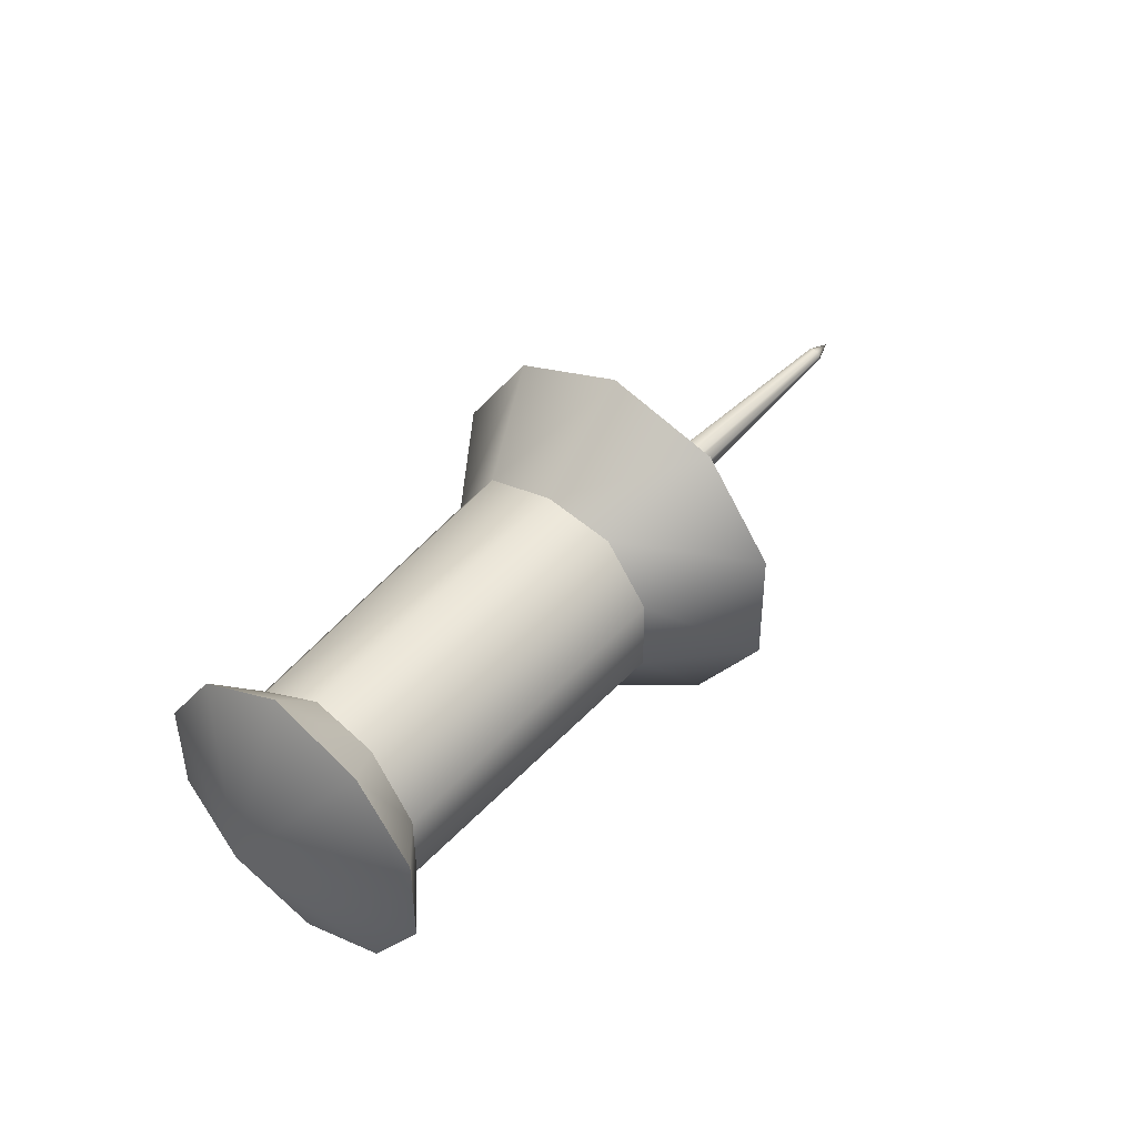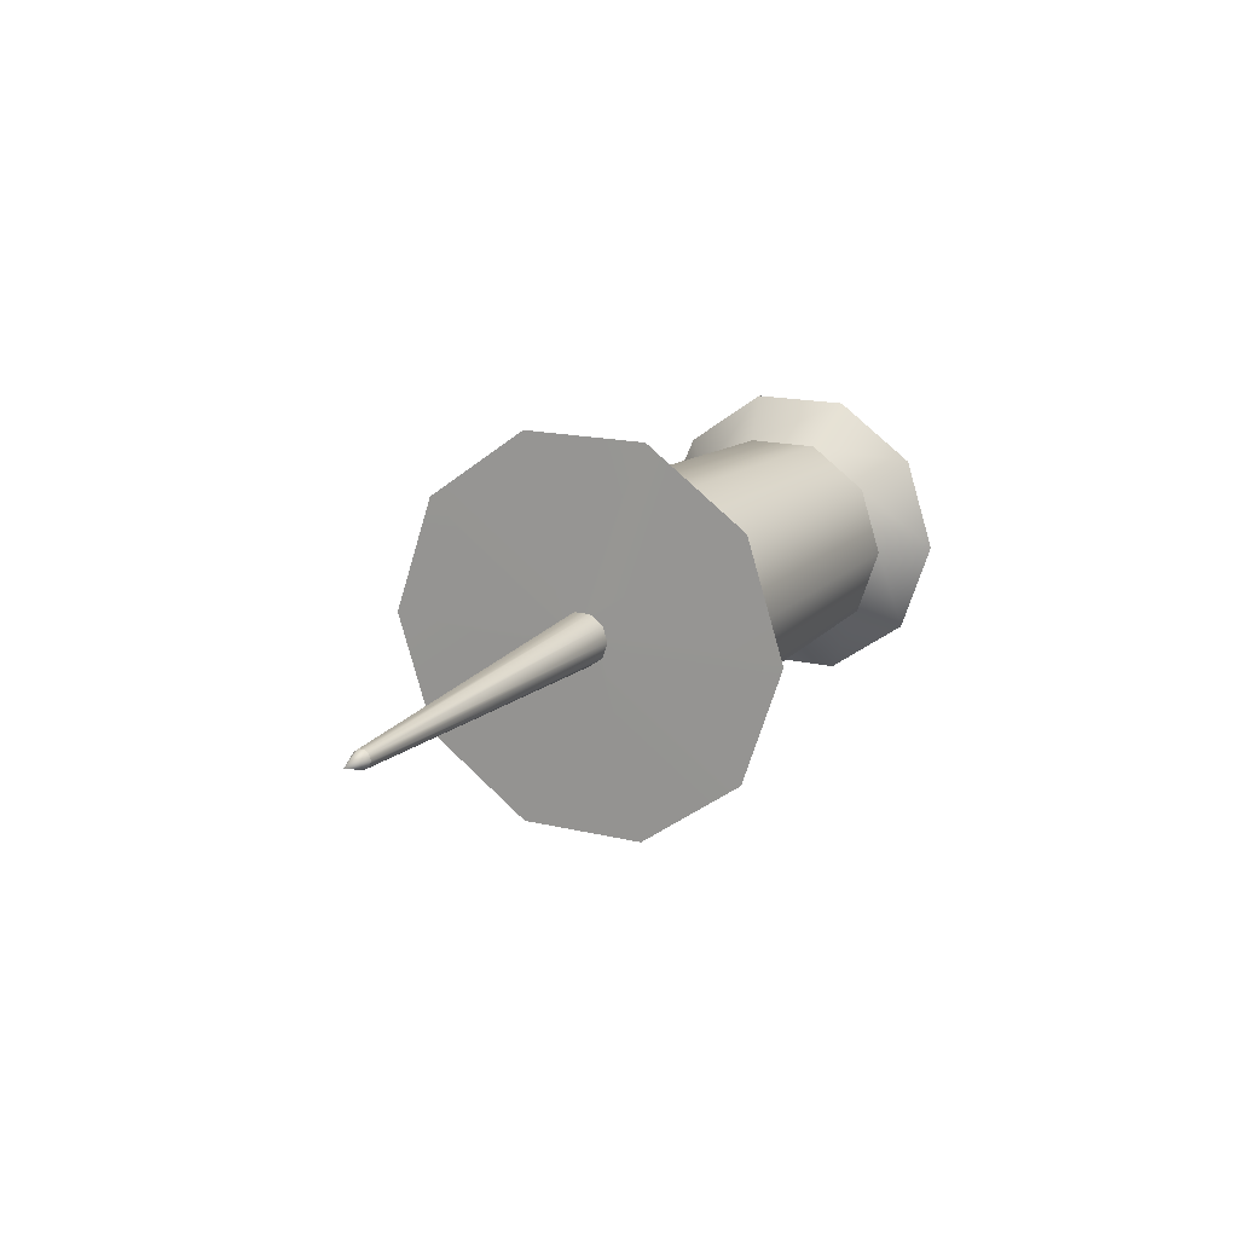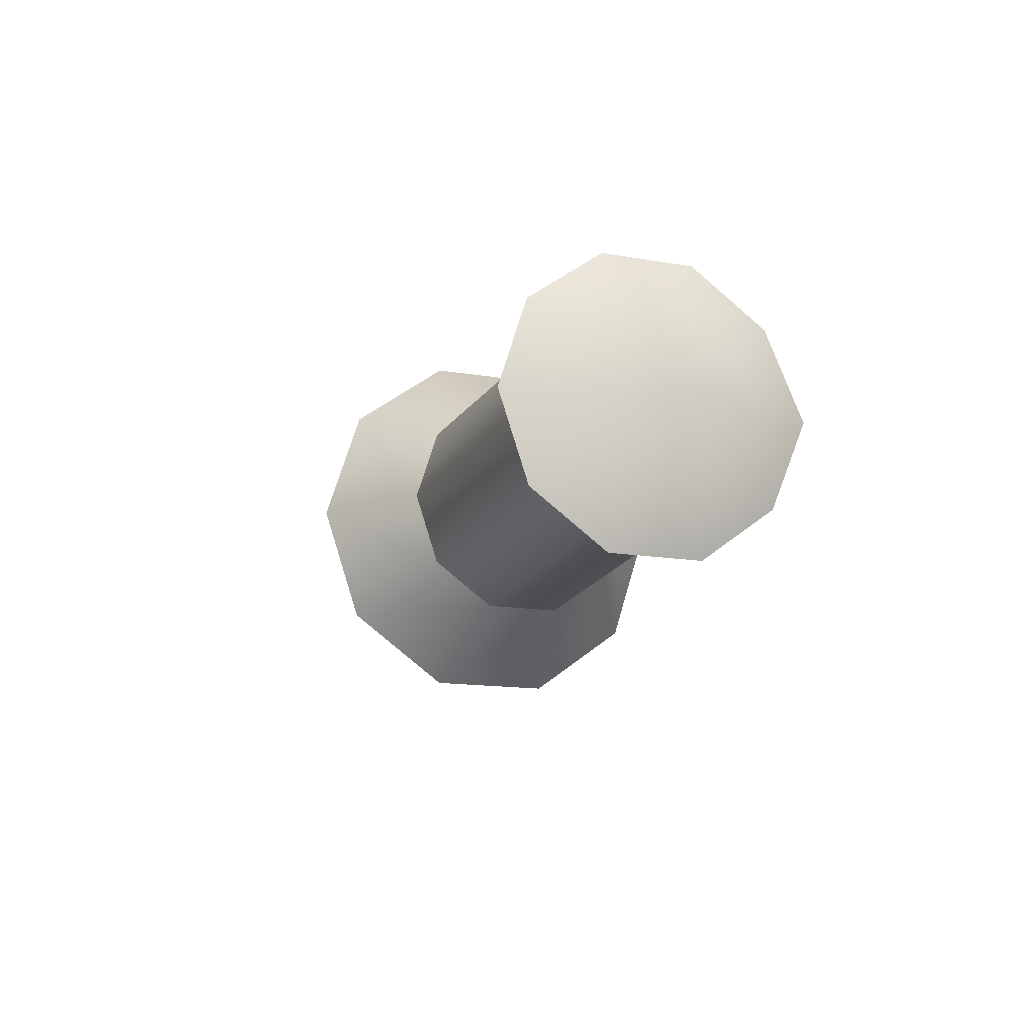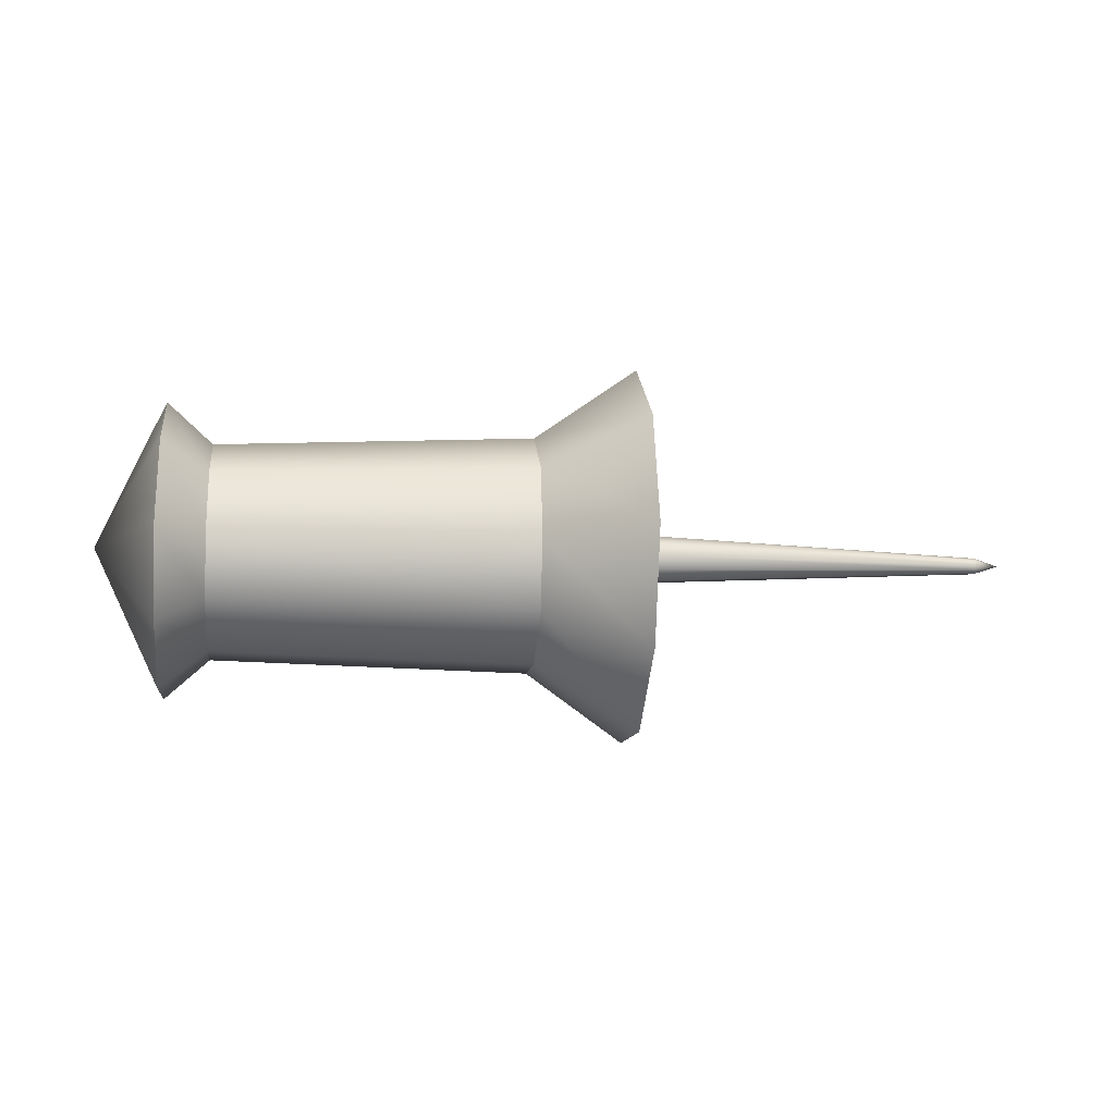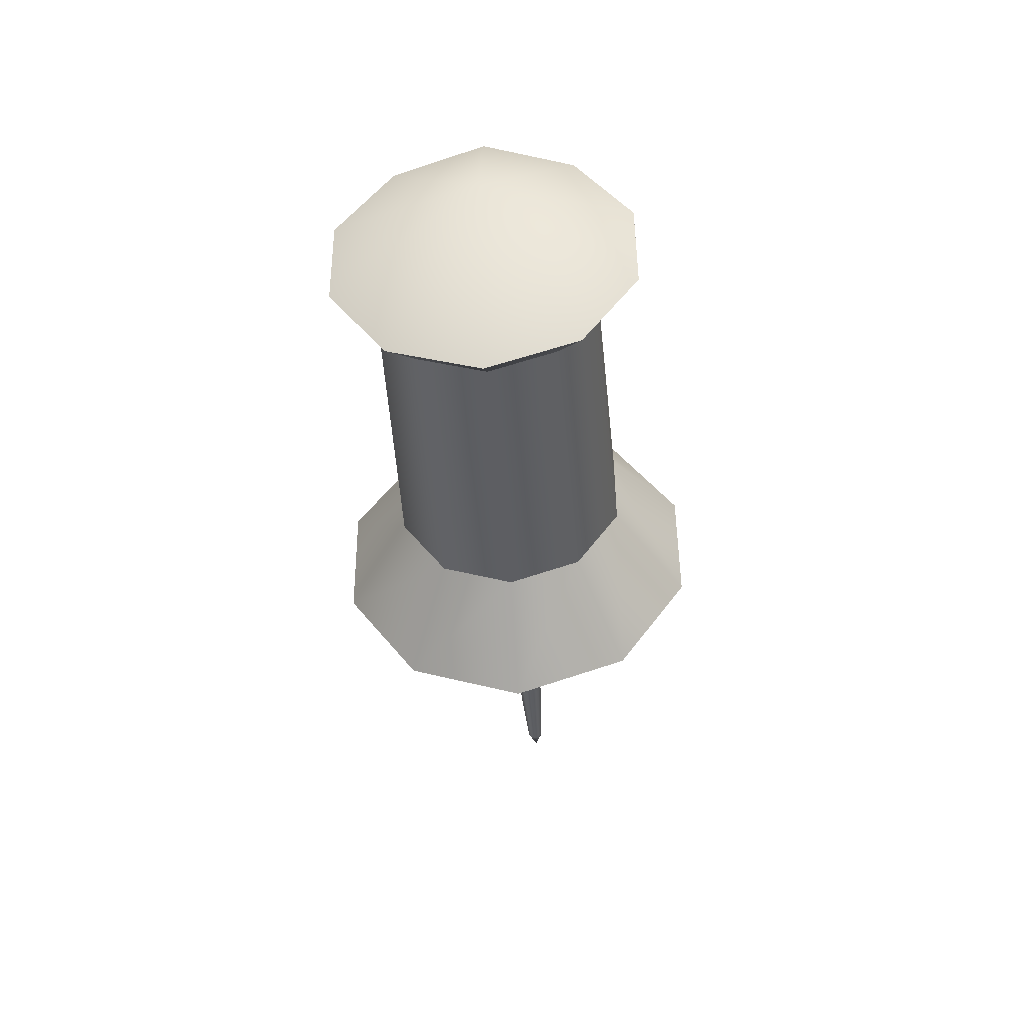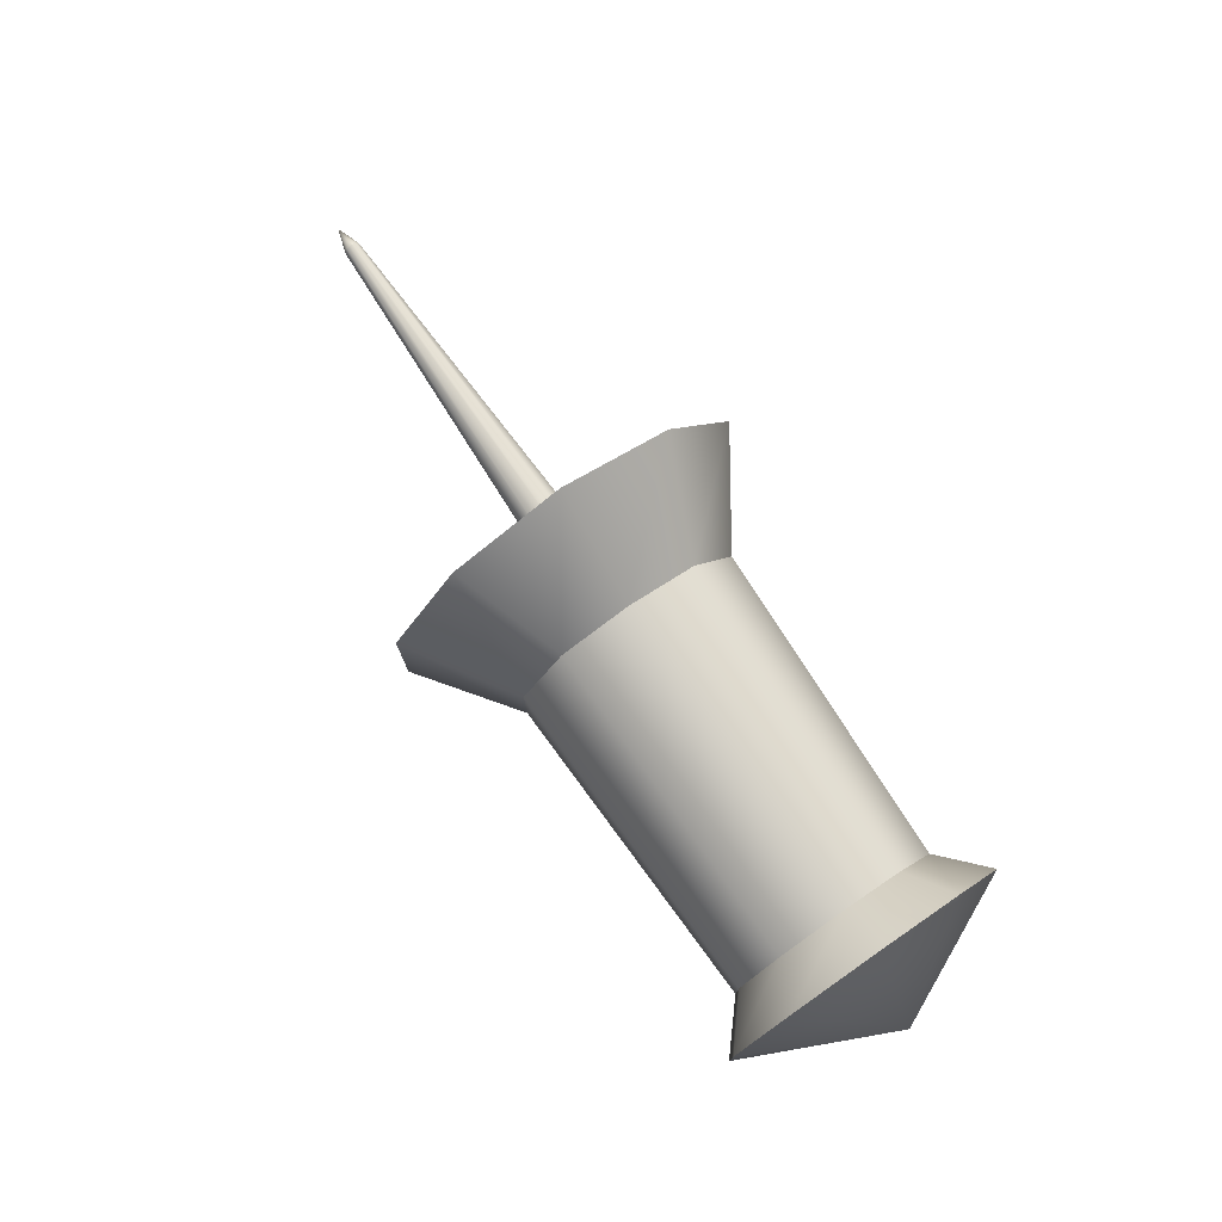
<metadata>
{"format":"obj","ext":"obj","renderer":"f3d","projection":"perspective","resolution":1024,"background":"white","views":[{"elev":43.8,"azim":128.5,"up":"+Y"},{"elev":15.5,"azim":-63.9,"up":"+Z"},{"elev":-15.2,"azim":68.7,"up":"+Z"},{"elev":-10.0,"azim":173.0,"up":"+Z"},{"elev":-40.3,"azim":93.9,"up":"+Y"},{"elev":75.9,"azim":55.3,"up":"+Y"}]}
</metadata>
<code>
g default
v 0.1691 5.092 0.04306
v 0.1691 5.062 0.06439
v 0.1691 5.025 0.06407
v 0.1691 4.995 0.04223
v 0.1691 4.984 0.007205
v 0.1691 4.996 -0.02763
v 0.1691 5.026 -0.04895
v 0.1691 5.063 -0.04864
v 0.1691 5.097 -0.02548
v 0.1691 5.108 0.008231
v 0.1937 5.109 0.05622
v 0.1937 5.068 0.08548
v 0.1937 5.018 0.08505
v 0.1937 4.977 0.05508
v 0.1937 4.962 0.007014
v 0.1937 4.978 -0.04078
v 0.1937 5.019 -0.07005
v 0.1937 5.07 -0.06961
v 0.1937 5.11 -0.03964
v 0.1937 5.13 0.008422
v 0.231 5.053 0.007718
v -0.004743 5.106 0.04665
v -0.004753 5.073 0.07014
v -0.004766 5.032 0.06979
v -0.004776 5 0.04573
v -0.00478 4.988 0.007153
v -0.004776 5 -0.03121
v -0.004765 5.033 -0.05471
v -0.004753 5.074 -0.05436
v -0.004743 5.106 -0.0303
v -0.004739 5.114 0.008283
v -0.05972 5.137 0.06975
v -0.05974 5.084 0.1072
v -0.05976 5.02 0.1066
v -0.05977 4.968 0.0683
v -0.05978 4.949 0.006818
v -0.05977 4.969 -0.05432
v -0.05976 5.022 -0.09176
v -0.05974 5.086 -0.0912
v -0.05972 5.138 -0.05286
v -0.05971 5.157 0.008619
v -0.06068 5.064 0.01588
v -0.06068 5.057 0.02081
v -0.06068 5.049 0.02073
v -0.06068 5.042 0.01569
v -0.06068 5.039 0.0076
v -0.06068 5.042 -0.000443
v -0.06068 5.049 -0.005368
v -0.06068 5.057 -0.005295
v -0.06068 5.064 -0.000251
v -0.06067 5.067 0.007837
v -0.2576 5.057 0.01041
v -0.2576 5.054 0.01203
v -0.2712 5.053 0.007718
v -0.2576 5.052 0.01201
v -0.2576 5.049 0.01034
v -0.2576 5.049 0.007679
v -0.2576 5.049 0.00503
v -0.2576 5.052 0.003408
v -0.2576 5.055 0.003432
v -0.2576 5.057 0.005093
v -0.2576 5.058 0.007757
g pin_LP_pCylinder1
f 1 2 12 11
f 2 3 13 12
f 3 4 14 13
f 4 5 15 14
f 5 6 16 15
f 6 7 17 16
f 7 8 18 17
f 8 9 19 18
f 9 10 20 19
f 10 1 11 20
f 53 52 54
f 55 53 54
f 56 55 54
f 57 56 54
f 58 57 54
f 59 58 54
f 60 59 54
f 61 60 54
f 62 61 54
f 52 62 54
f 11 12 21
f 12 13 21
f 13 14 21
f 14 15 21
f 15 16 21
f 16 17 21
f 17 18 21
f 18 19 21
f 19 20 21
f 20 11 21
f 2 1 22 23
f 3 2 23 24
f 4 3 24 25
f 5 4 25 26
f 6 5 26 27
f 7 6 27 28
f 8 7 28 29
f 9 8 29 30
f 10 9 30 31
f 1 10 31 22
f 23 22 32 33
f 24 23 33 34
f 25 24 34 35
f 26 25 35 36
f 27 26 36 37
f 28 27 37 38
f 29 28 38 39
f 30 29 39 40
f 31 30 40 41
f 22 31 41 32
f 33 32 42 43
f 34 33 43 44
f 35 34 44 45
f 36 35 45 46
f 37 36 46 47
f 38 37 47 48
f 39 38 48 49
f 40 39 49 50
f 41 40 50 51
f 32 41 51 42
f 43 42 52 53
f 44 43 53 55
f 45 44 55 56
f 46 45 56 57
f 47 46 57 58
f 48 47 58 59
f 49 48 59 60
f 50 49 60 61
f 51 50 61 62
f 42 51 62 52

</code>
